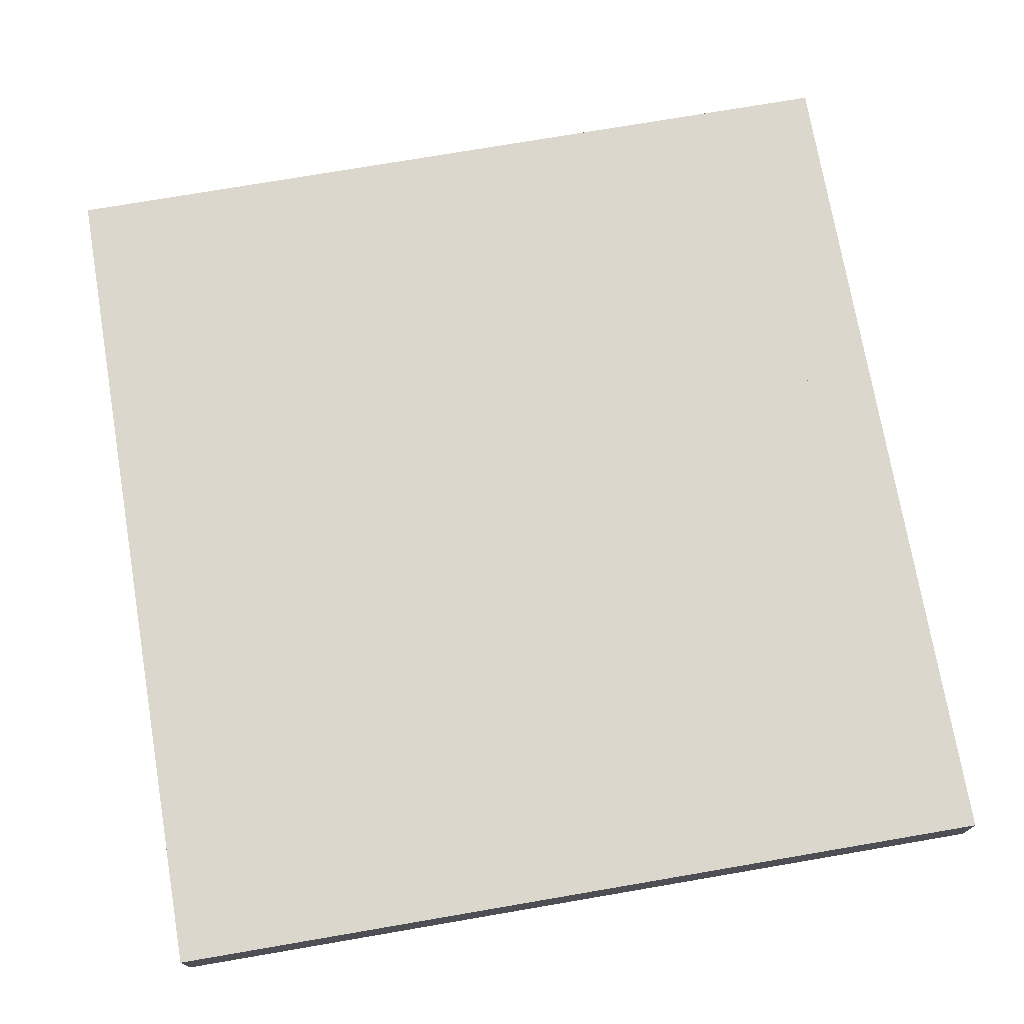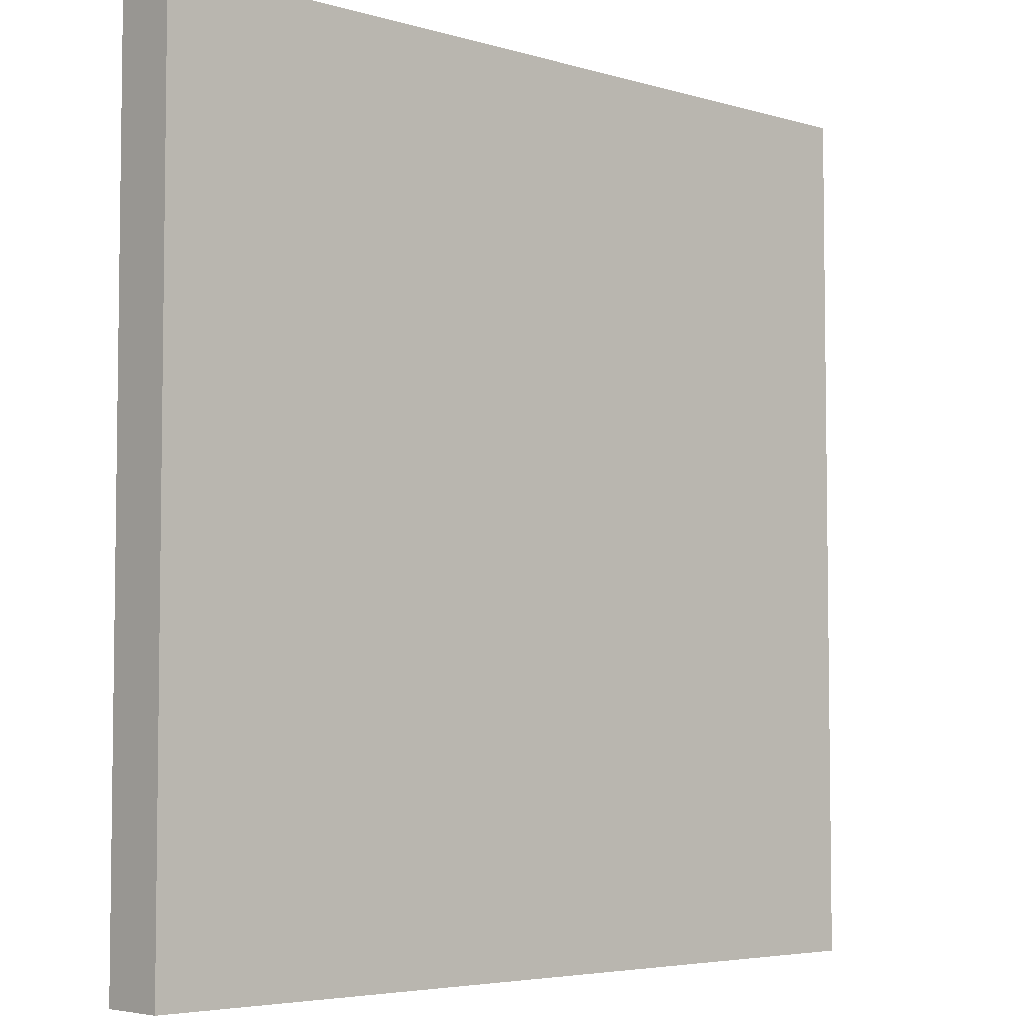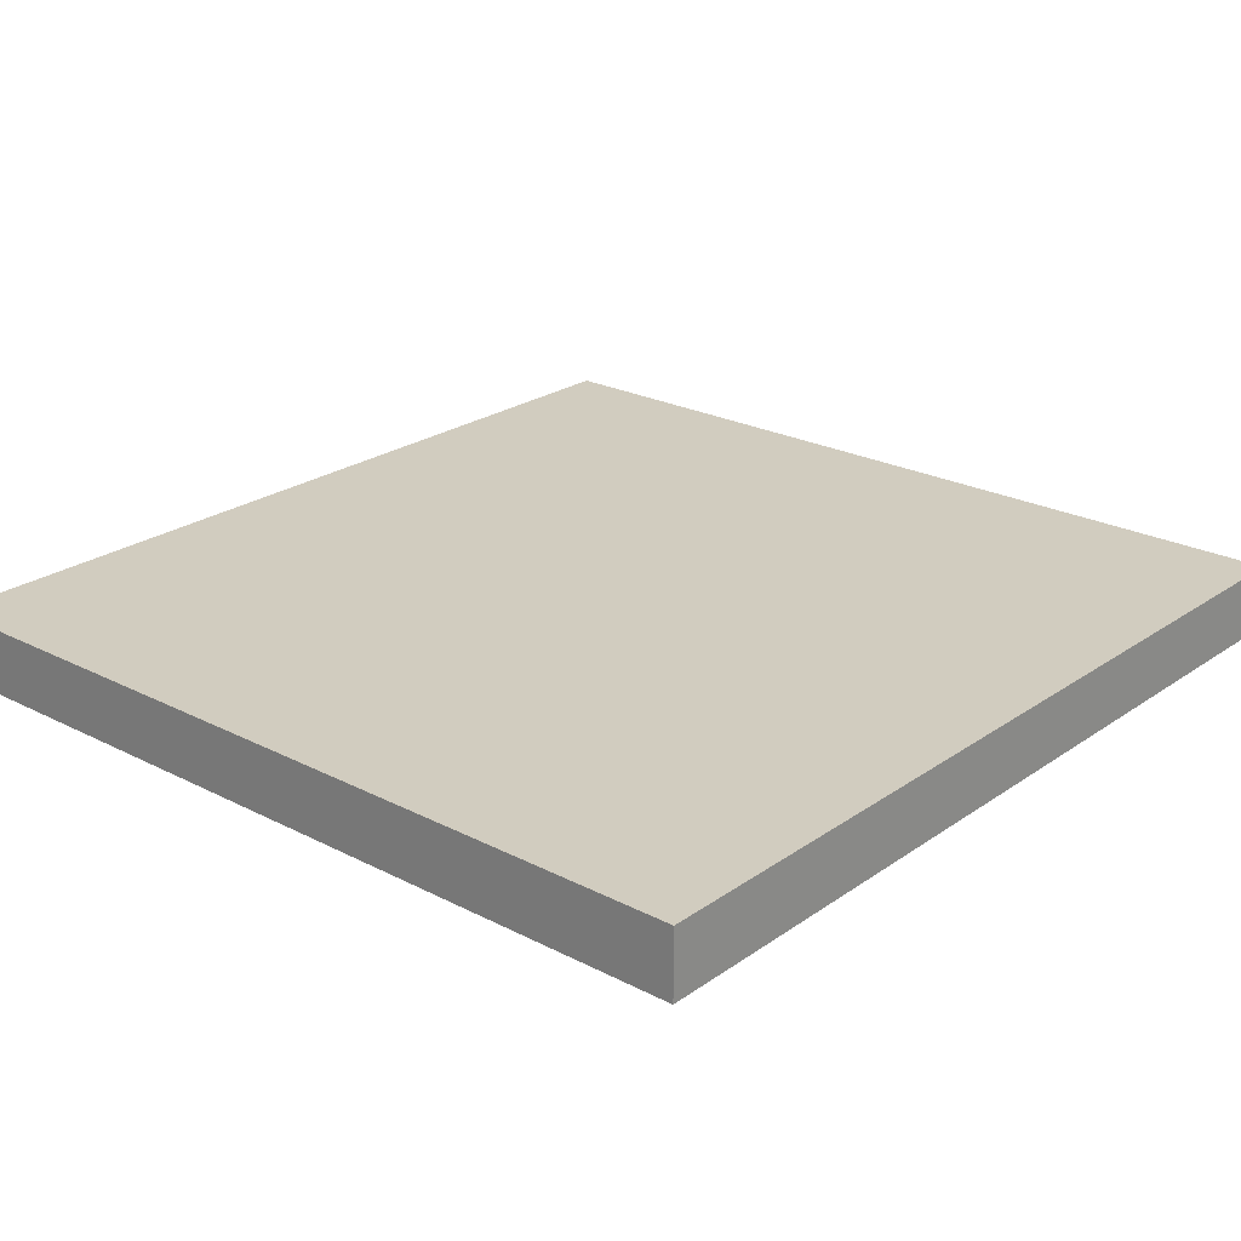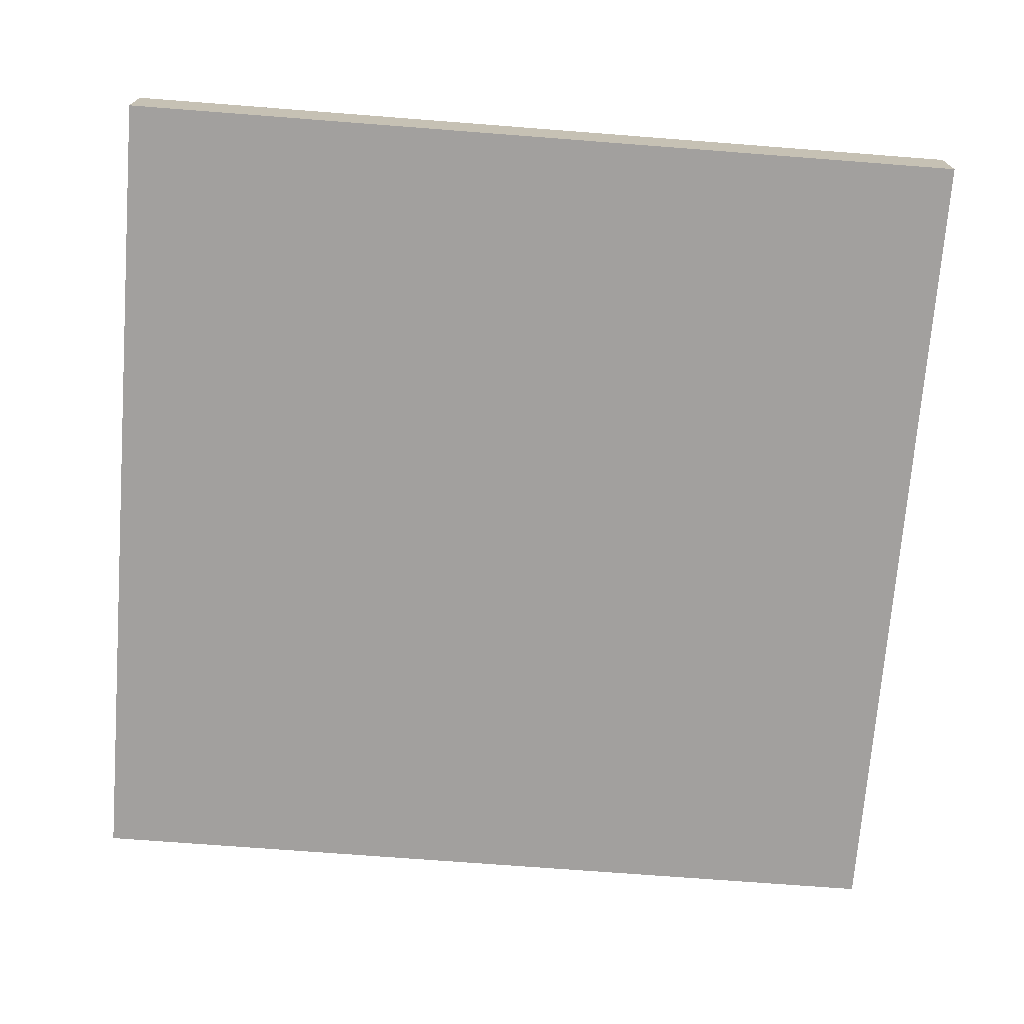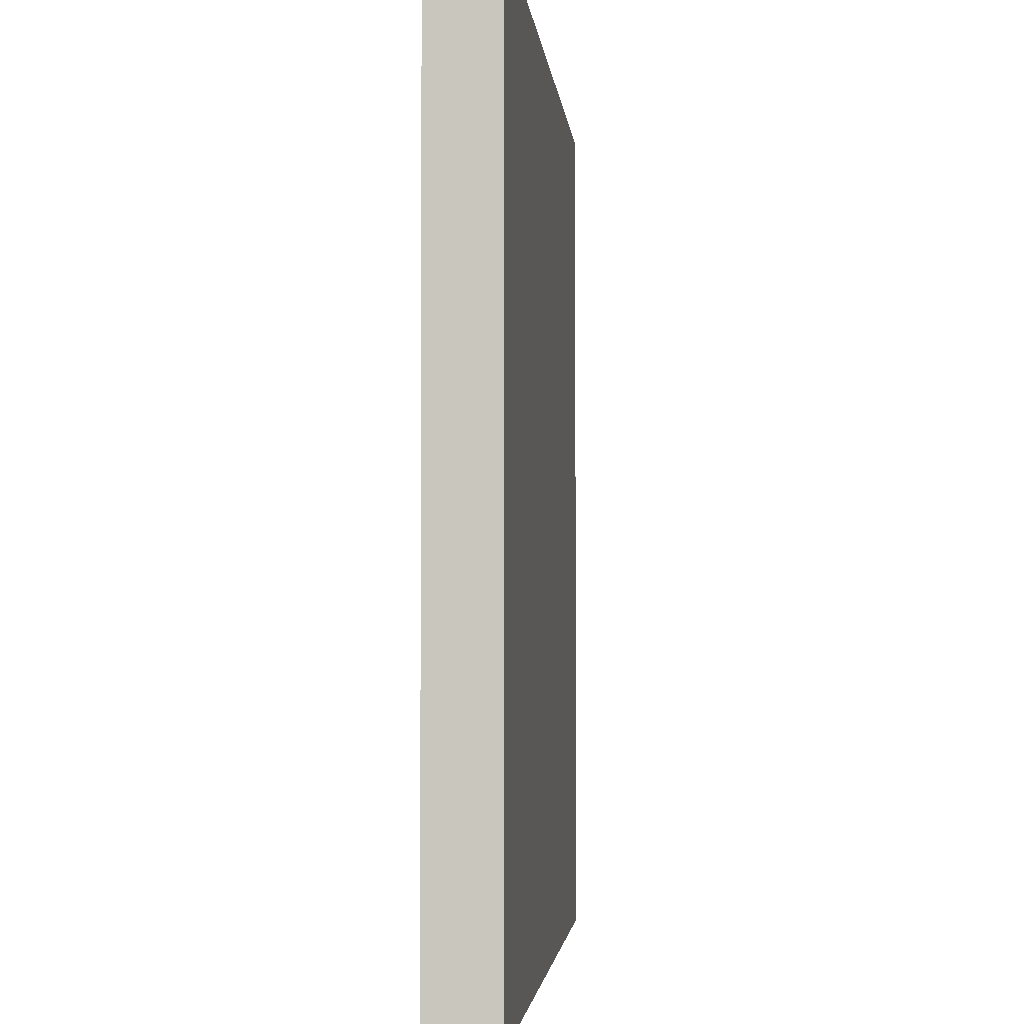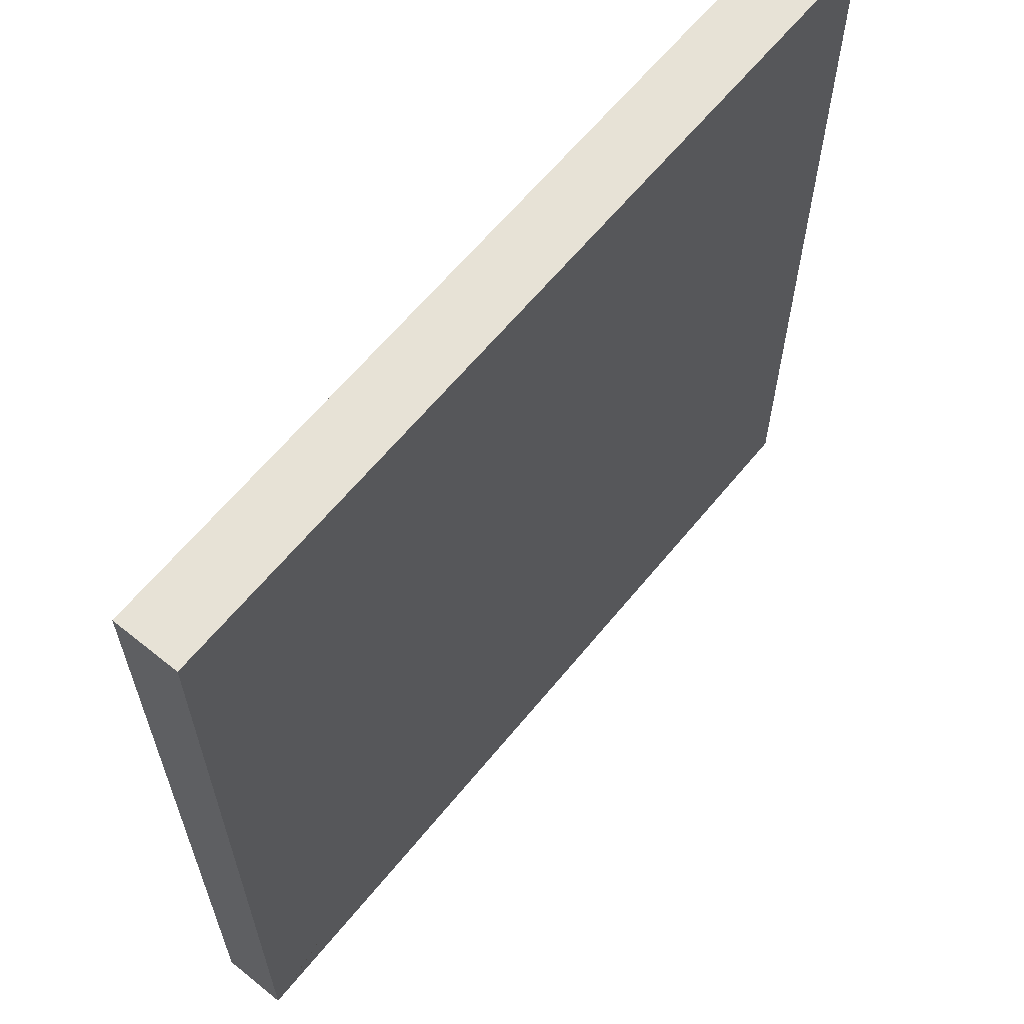
<metadata>
{"format":"obj","ext":"obj","renderer":"f3d","projection":"perspective","resolution":1024,"background":"white","views":[{"elev":73.4,"azim":-9.7,"up":"+Z"},{"elev":-4.9,"azim":-43.1,"up":"+Y"},{"elev":23.8,"azim":40.8,"up":"+Z"},{"elev":-71.9,"azim":-94.4,"up":"+Z"},{"elev":-2.5,"azim":95.2,"up":"+Y"},{"elev":63.2,"azim":129.2,"up":"+Y"}]}
</metadata>
<code>
v 0.15 3.134 0.1534
v 0.15 3.668 0.1534
v 0.9311 3.669 0.1534
v 0.9311 3.134 0.1534
v 0 3.748 0.1534
v 0.9311 3.669 0.1534
v 0.15 3.668 0.1534
v 0.15 3.134 0.1534
v 0.15 3.025 0.1534
v 0.15 2.464 0.1534
v 0.15 2.357 0.1534
v 0.15 1.795 0.1534
v 0 1.706 0.1534
v 0.9311 1.795 0.1534
v 1.052 1.795 0.1534
v 2 1.706 0.1534
v 2 3.752 0.1534
v 1.052 3.668 0.1534
v 1.833 3.669 0.1534
v 0.9311 3.134 0.1534
v 1.052 3.134 0.1534
v 1.833 1.795 0.1534
v 0.9311 3.026 0.1534
v 1.052 3.025 0.1534
v 0.9311 2.357 0.1534
v 1.052 2.357 0.1534
v 1.052 2.464 0.1534
v 0.9311 2.464 0.1534
v 1.052 3.134 0.1534
v 1.052 3.668 0.1534
v 1.833 3.669 0.1534
v 1.833 3.134 0.1534
v 1.833 1.795 0.1534
v 1.833 3.134 0.1534
v 1.833 3.669 0.1534
v 1.833 1.795 0.1534
v 1.833 3.026 0.1534
v 1.833 1.795 0.1534
v 1.833 2.464 0.1534
v 1.833 1.795 0.1534
v 1.833 2.357 0.1534
v 0.9311 3.134 0
v 0.9311 3.669 0
v 0.15 3.668 0
v 0.15 3.134 0
v 0 3.748 0
v 0.15 3.668 0
v 0.9311 3.669 0
v 0 1.706 0
v 0.15 3.134 0
v 0.15 3.025 0
v 0.15 2.464 0
v 0.15 2.357 0
v 0.15 1.795 0
v 0.9311 1.795 0
v 1.052 1.795 0
v 2 1.706 0
v 2 3.752 0
v 1.052 3.668 0
v 1.833 3.669 0
v 1.052 3.134 0
v 0.9311 3.134 0
v 1.833 1.795 0
v 1.052 3.025 0
v 0.9311 3.026 0
v 0.9311 2.357 0
v 1.052 2.357 0
v 0.9311 2.464 0
v 1.052 2.464 0
v 1.833 3.134 0
v 1.833 3.669 0
v 1.052 3.668 0
v 1.052 3.134 0
v 1.833 3.669 0
v 1.833 2.357 0
v 1.833 1.795 0
v 1.833 3.134 0
v 1.833 3.026 0
v 1.833 3.669 0
v 1.833 2.464 0
v 1.833 2.357 0
v 1.833 3.669 0
v 1.833 3.026 0
v 1.833 1.795 0
v 2 1.706 0
v 1.894 1.751 0
v 1.833 1.795 0
v 1.894 1.751 0
v 2 1.706 0
v 2 3.752 0
v 2 3.752 0.1534
v 0 3.748 0.1534
v 0 3.748 0
v 2 1.706 0
v 2 1.706 0.1534
v 2 3.752 0.1534
v 2 3.752 0
v 2 1.706 0.1534
v 2 1.706 0
v 0 1.706 0
v 0 1.706 0.1534
v 1.833 2.357 0
v 1.833 2.464 0
v 1.052 2.464 0
v 1.052 2.357 0
v 0.9311 2.357 0
v 0.9311 2.464 0
v 0.15 2.464 0
v 0.15 2.357 0
v 0.15 2.357 0.1534
v 0.15 2.464 0.1534
v 0.9311 2.464 0.1534
v 0.9311 2.357 0.1534
v 1.052 2.357 0.1534
v 1.052 2.464 0.1534
v 1.833 2.464 0.1534
v 1.833 2.357 0.1534
v 1.833 3.026 0
v 1.833 3.134 0
v 1.052 3.134 0
v 1.052 3.025 0
v 0.9311 3.026 0
v 0.9311 3.134 0
v 0.15 3.134 0
v 0.15 3.025 0
v 0.15 3.025 0.1534
v 0.15 3.134 0.1534
v 0.9311 3.134 0.1534
v 0.9311 3.026 0.1534
v 1.052 3.025 0.1534
v 1.052 3.134 0.1534
v 1.833 3.134 0.1534
v 1.833 3.026 0.1534
v 1.052 1.795 0
v 1.833 1.795 0
v 1.833 2.357 0
v 1.052 2.357 0
v 0.15 1.795 0
v 0.9311 1.795 0
v 0.9311 2.357 0
v 0.15 2.357 0
v 0.9311 2.357 0.1534
v 0.9311 1.795 0.1534
v 0.15 1.795 0.1534
v 0.15 2.357 0.1534
v 1.833 2.357 0.1534
v 1.833 1.795 0.1534
v 1.052 1.795 0.1534
v 1.052 2.357 0.1534
v 1.833 2.464 0
v 1.833 3.026 0
v 1.052 3.025 0
v 1.052 2.464 0
v 0.9311 2.464 0
v 0.9311 3.026 0
v 0.15 3.025 0
v 0.15 2.464 0
v 0 1.706 0
v 0 3.748 0
v 0 3.748 0.1534
v 0 1.706 0.1534
v 0.15 2.464 0.1534
v 0.15 3.025 0.1534
v 0.9311 3.026 0.1534
v 0.9311 2.464 0.1534
v 1.052 2.464 0.1534
v 1.052 3.025 0.1534
v 1.833 3.026 0.1534
v 1.833 2.464 0.1534
g Window_1075_20
f 1 3 2
f 1 4 3
f 5 7 6
f 5 8 7
f 8 5 9
f 9 5 10
f 10 5 11
f 11 5 12
f 12 5 13
f 13 14 12
f 13 15 14
f 13 16 15
f 17 5 6
f 17 6 18
f 17 18 19
f 19 16 17
f 20 18 6
f 20 21 18
f 22 15 16
f 16 19 22
f 23 21 20
f 23 24 21
f 15 25 14
f 15 26 25
f 27 25 26
f 27 28 25
f 28 24 23
f 28 27 24
f 29 31 30
f 29 32 31
f 33 35 34
f 36 34 37
f 38 37 39
f 40 39 41
f 42 44 43
f 42 45 44
f 46 48 47
f 47 49 46
f 50 49 47
f 51 49 50
f 52 49 51
f 53 49 52
f 49 53 54
f 49 54 55
f 49 55 56
f 49 56 57
f 58 48 46
f 58 59 48
f 58 60 59
f 61 48 59
f 61 62 48
f 63 60 58
f 63 57 56
f 63 58 57
f 64 62 61
f 64 65 62
f 66 56 55
f 66 67 56
f 67 66 68
f 67 68 69
f 69 65 64
f 69 68 65
f 70 72 71
f 70 73 72
f 74 76 75
f 74 78 77
f 79 81 80
f 82 80 83
f 84 86 85
f 87 89 88
f 90 92 91
f 90 93 92
f 94 96 95
f 94 97 96
f 98 100 99
f 98 101 100
f 102 104 103
f 102 105 104
f 106 108 107
f 106 109 108
f 110 112 111
f 110 113 112
f 114 116 115
f 114 117 116
f 118 120 119
f 118 121 120
f 122 124 123
f 122 125 124
f 126 128 127
f 126 129 128
f 130 132 131
f 130 133 132
f 134 136 135
f 134 137 136
f 138 140 139
f 138 141 140
f 142 144 143
f 142 145 144
f 146 148 147
f 146 149 148
f 150 152 151
f 150 153 152
f 154 156 155
f 154 157 156
f 158 160 159
f 158 161 160
f 162 164 163
f 162 165 164
f 166 168 167
f 166 169 168

</code>
